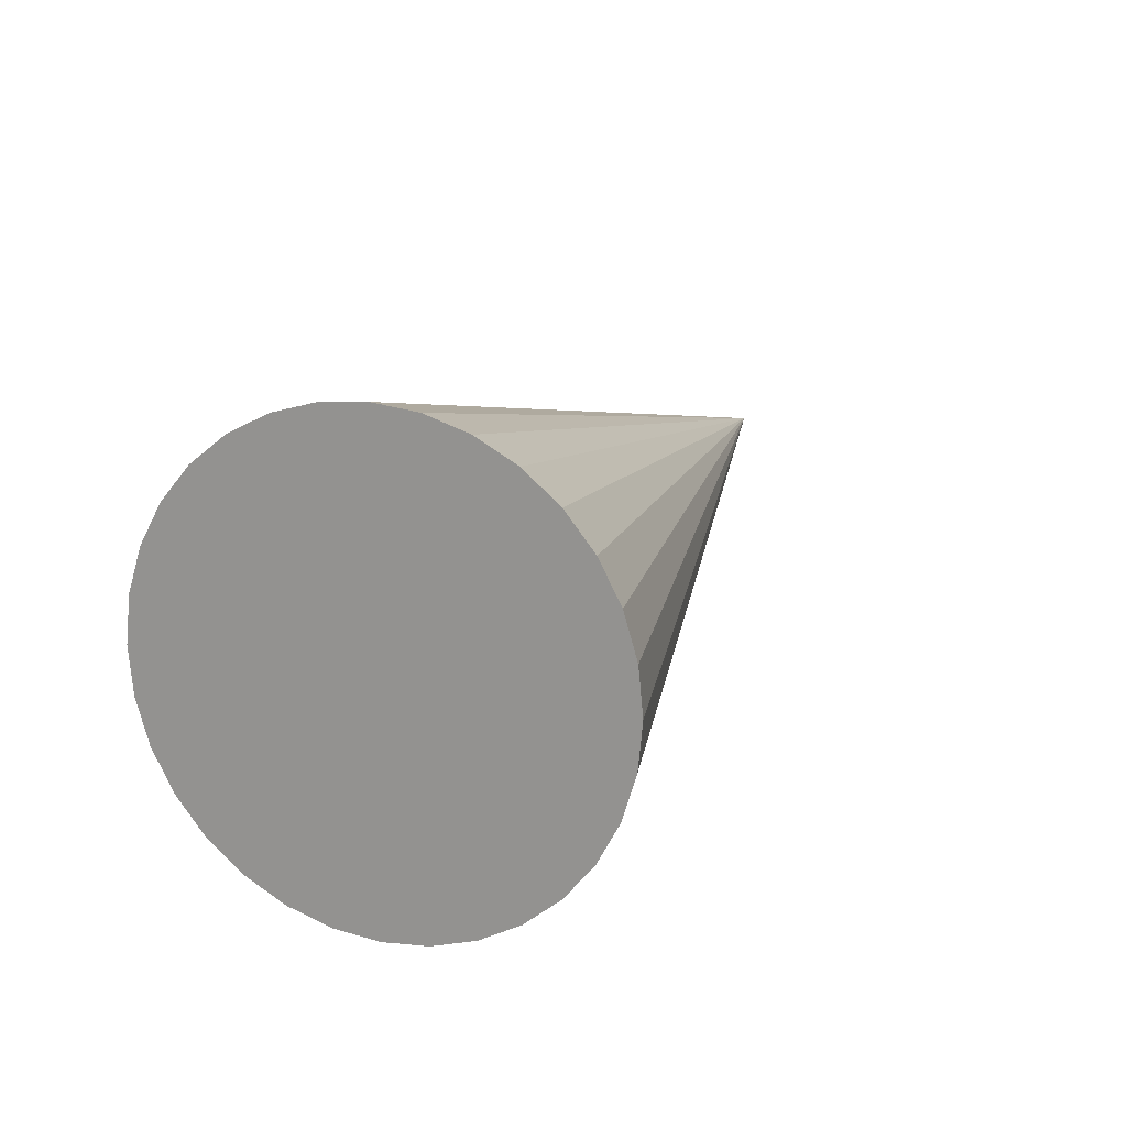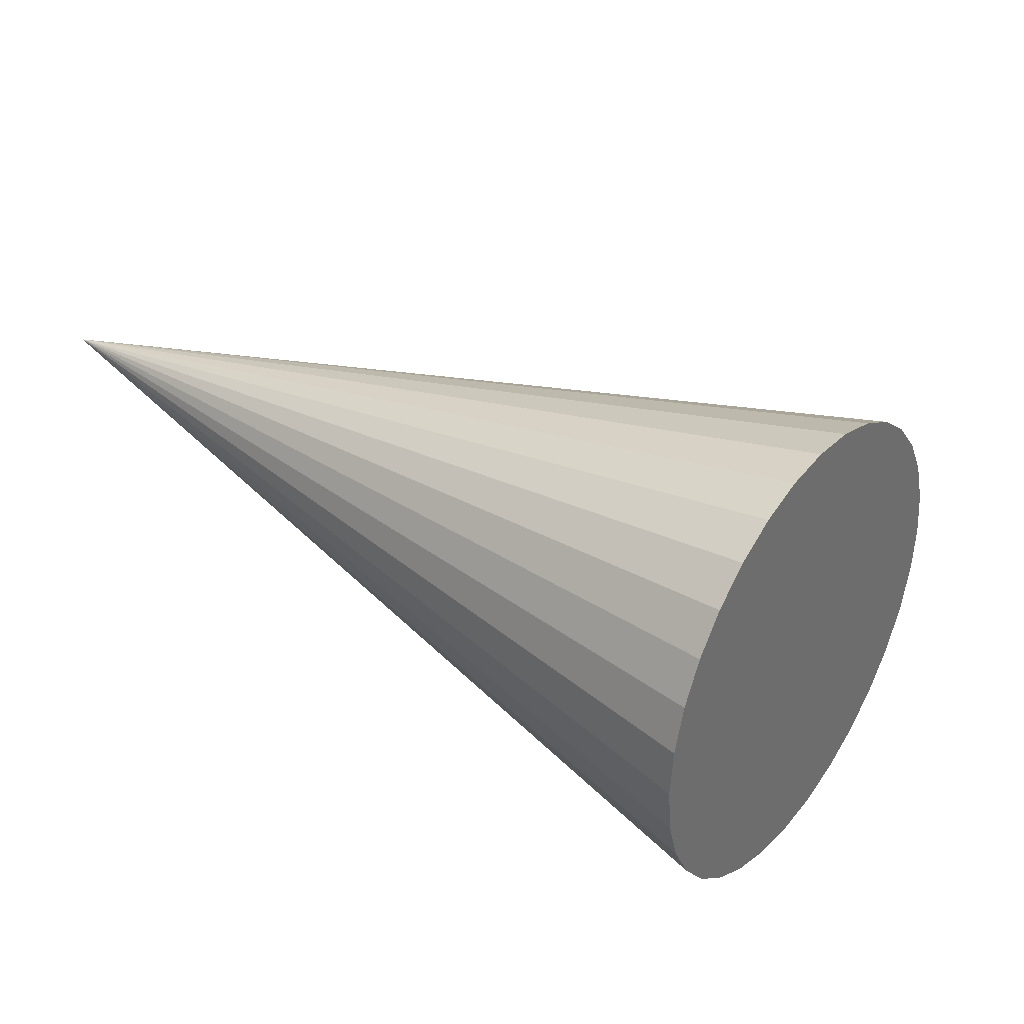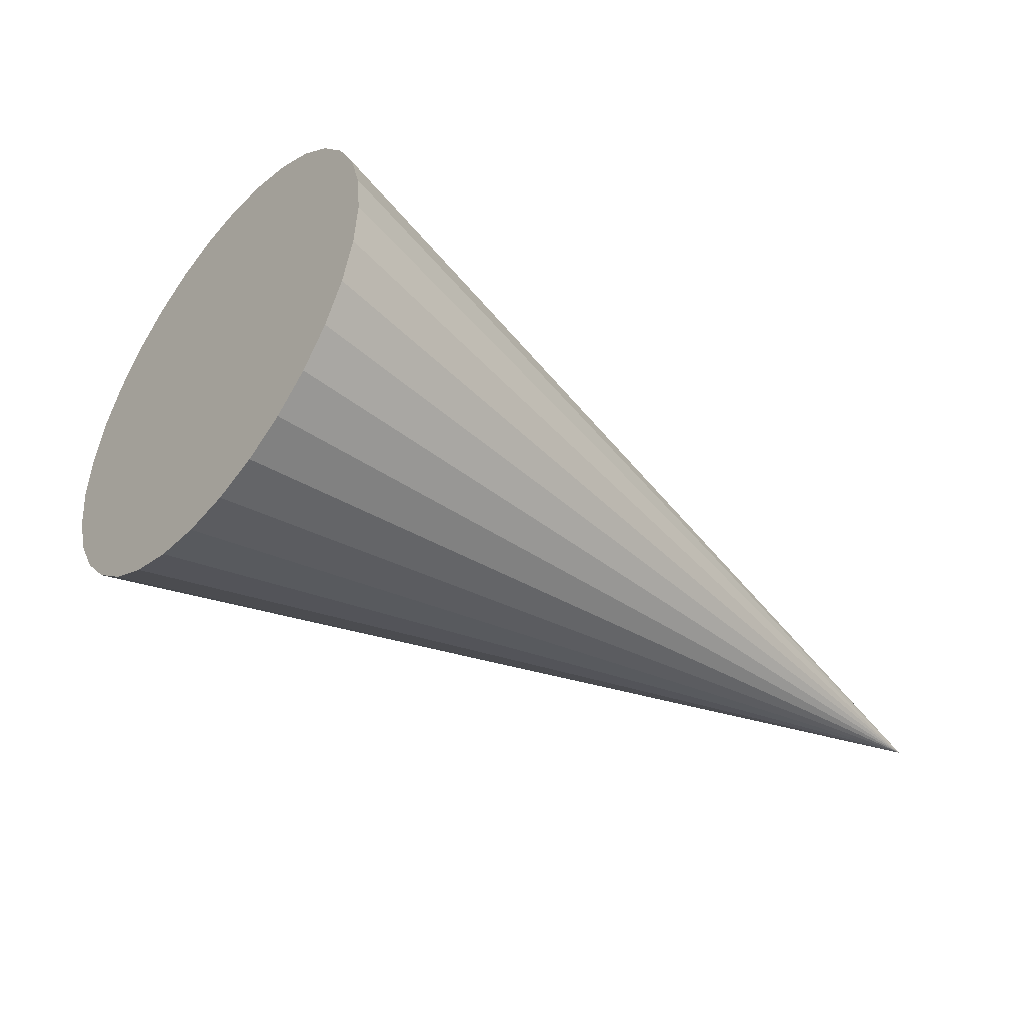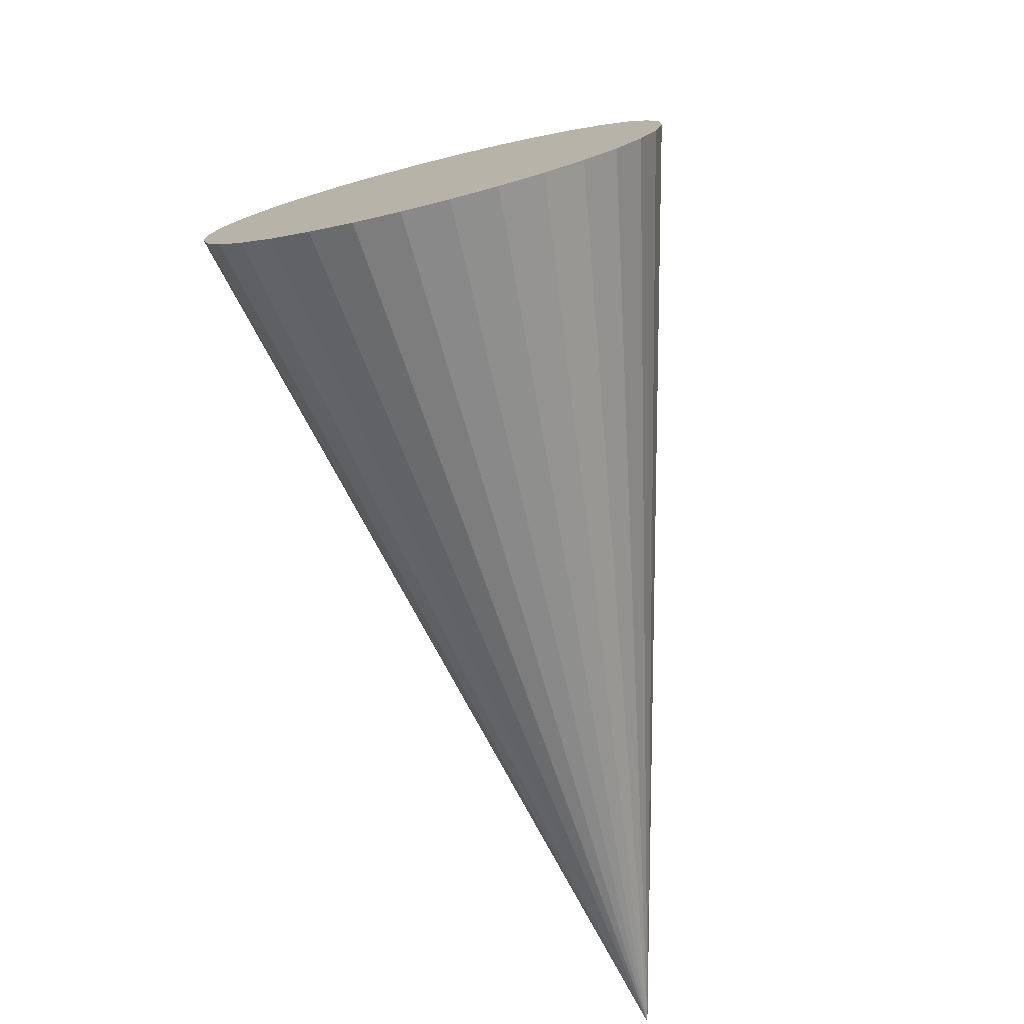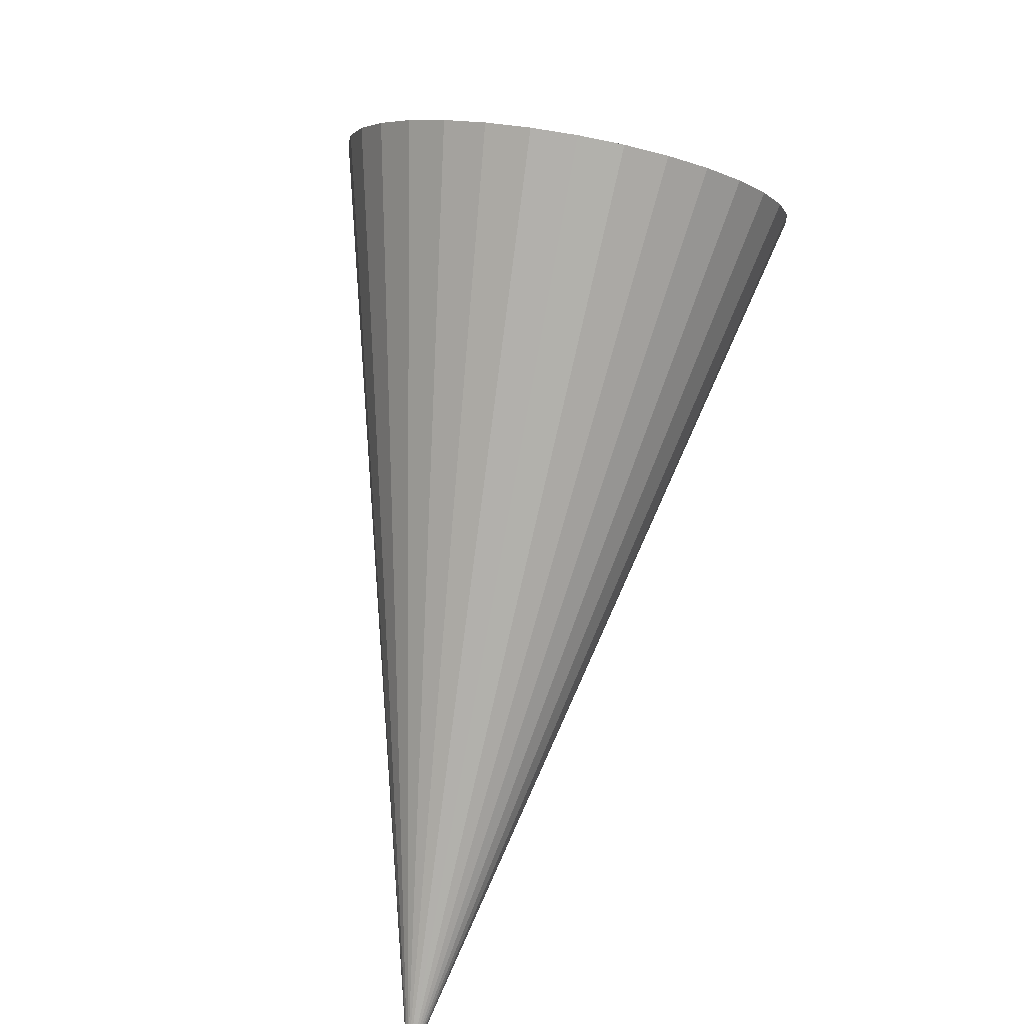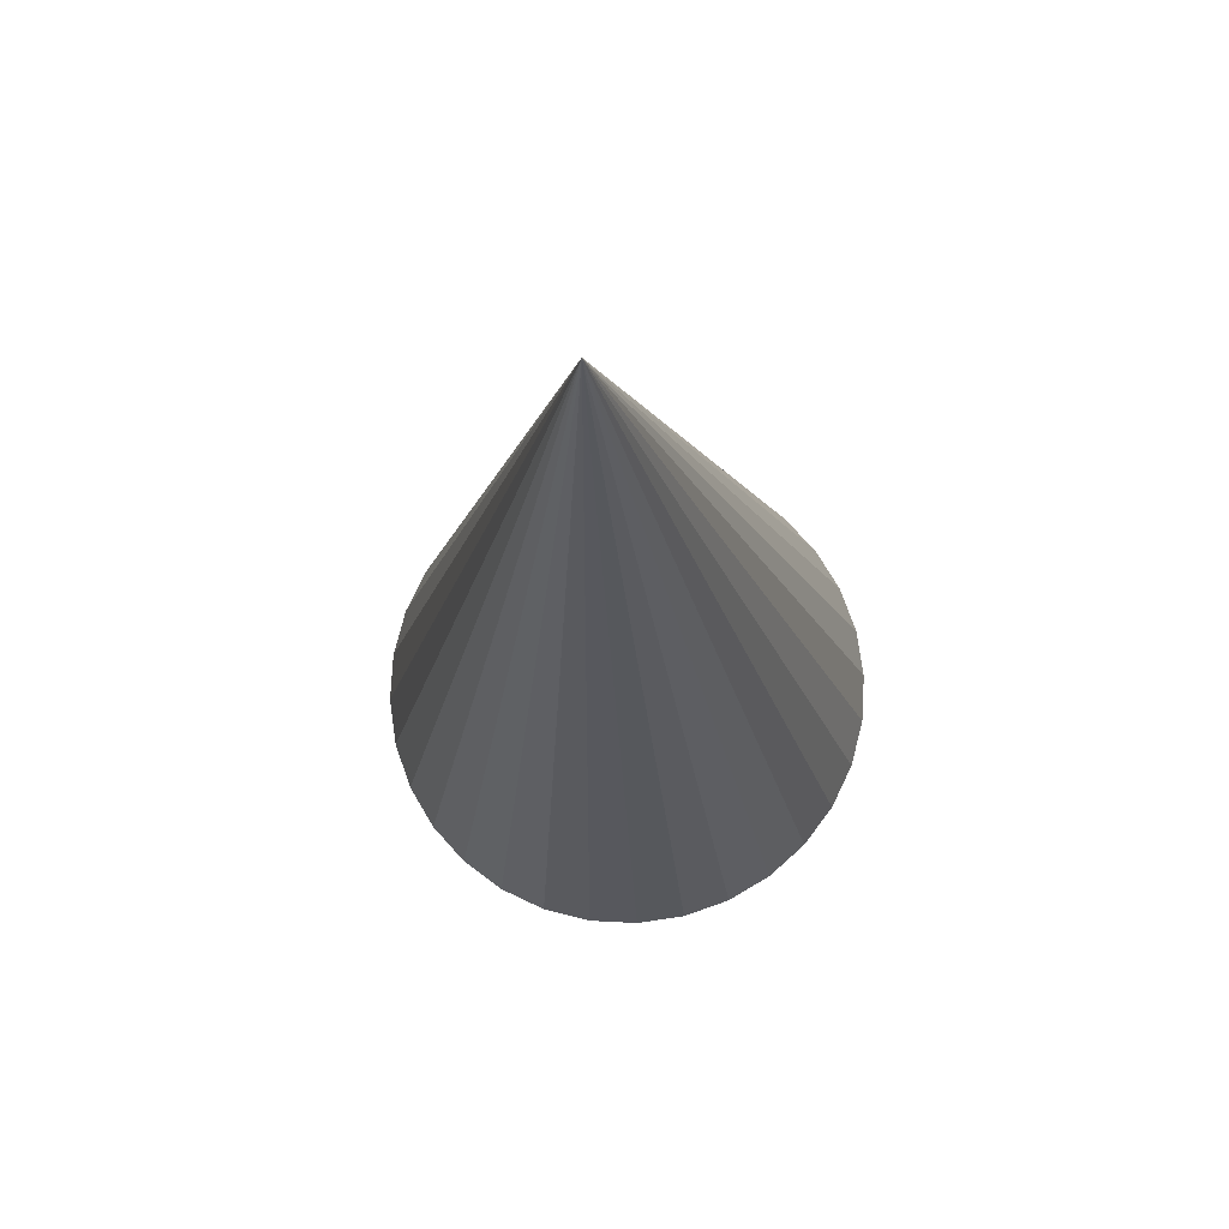
<metadata>
{"format":"obj","ext":"obj","renderer":"f3d","projection":"perspective","resolution":1024,"background":"white","views":[{"elev":17.5,"azim":-117.5,"up":"+Z"},{"elev":37.4,"azim":165.5,"up":"+Z"},{"elev":-45.7,"azim":-89.0,"up":"+Z"},{"elev":51.5,"azim":67.9,"up":"+Y"},{"elev":-42.4,"azim":-106.0,"up":"+Y"},{"elev":-65.1,"azim":93.2,"up":"+Y"}]}
</metadata>
<code>
o LeftArm
v 1.474 2.445 -0
v 1.482 2.451 0.09755
v 1.503 2.469 0.1913
v 1.539 2.499 0.2778
v 1.586 2.539 0.3536
v 1.644 2.587 0.4157
v 1.711 2.643 0.4619
v 1.782 2.703 0.4904
v 1.857 2.766 0.5
v 1.932 2.829 0.4904
v 2.004 2.889 0.4619
v 2.07 2.945 0.4157
v 2.128 2.993 0.3536
v 2.176 3.033 0.2778
v 2.211 3.063 0.1913
v 2.233 3.081 0.09755
v 2.24 3.087 -0
v 2.233 3.081 -0.09755
v 2.211 3.063 -0.1913
v 2.176 3.033 -0.2778
v 2.128 2.993 -0.3536
v 2.07 2.945 -0.4157
v 2.004 2.889 -0.4619
v 1.932 2.829 -0.4904
v 1.857 2.766 -0.5
v 1.782 2.703 -0.4904
v 1.711 2.643 -0.4619
v 1.644 2.587 -0.4157
v 1.586 2.539 -0.3536
v 1.539 2.499 -0.2778
v 1.503 2.469 -0.1913
v 1.482 2.451 -0.09755
v 3.143 1.234 0
f 1 33 2
f 2 33 3
f 3 33 4
f 4 33 5
f 5 33 6
f 6 33 7
f 7 33 8
f 8 33 9
f 9 33 10
f 10 33 11
f 11 33 12
f 12 33 13
f 13 33 14
f 14 33 15
f 15 33 16
f 16 33 17
f 17 33 18
f 18 33 19
f 19 33 20
f 20 33 21
f 21 33 22
f 22 33 23
f 23 33 24
f 24 33 25
f 25 33 26
f 26 33 27
f 27 33 28
f 28 33 29
f 29 33 30
f 30 33 31
f 16 24 32
f 31 33 32
f 32 33 1
f 32 1 2
f 2 3 4
f 4 5 6
f 6 7 8
f 8 9 10
f 10 11 12
f 12 13 14
f 14 15 16
f 16 17 18
f 18 19 20
f 20 21 22
f 22 23 24
f 24 25 26
f 26 27 28
f 28 29 30
f 30 31 32
f 32 2 4
f 4 6 8
f 8 10 12
f 12 14 16
f 16 18 20
f 20 22 24
f 24 26 28
f 28 30 32
f 32 4 8
f 8 12 16
f 16 20 24
f 24 28 32
f 32 8 16

</code>
